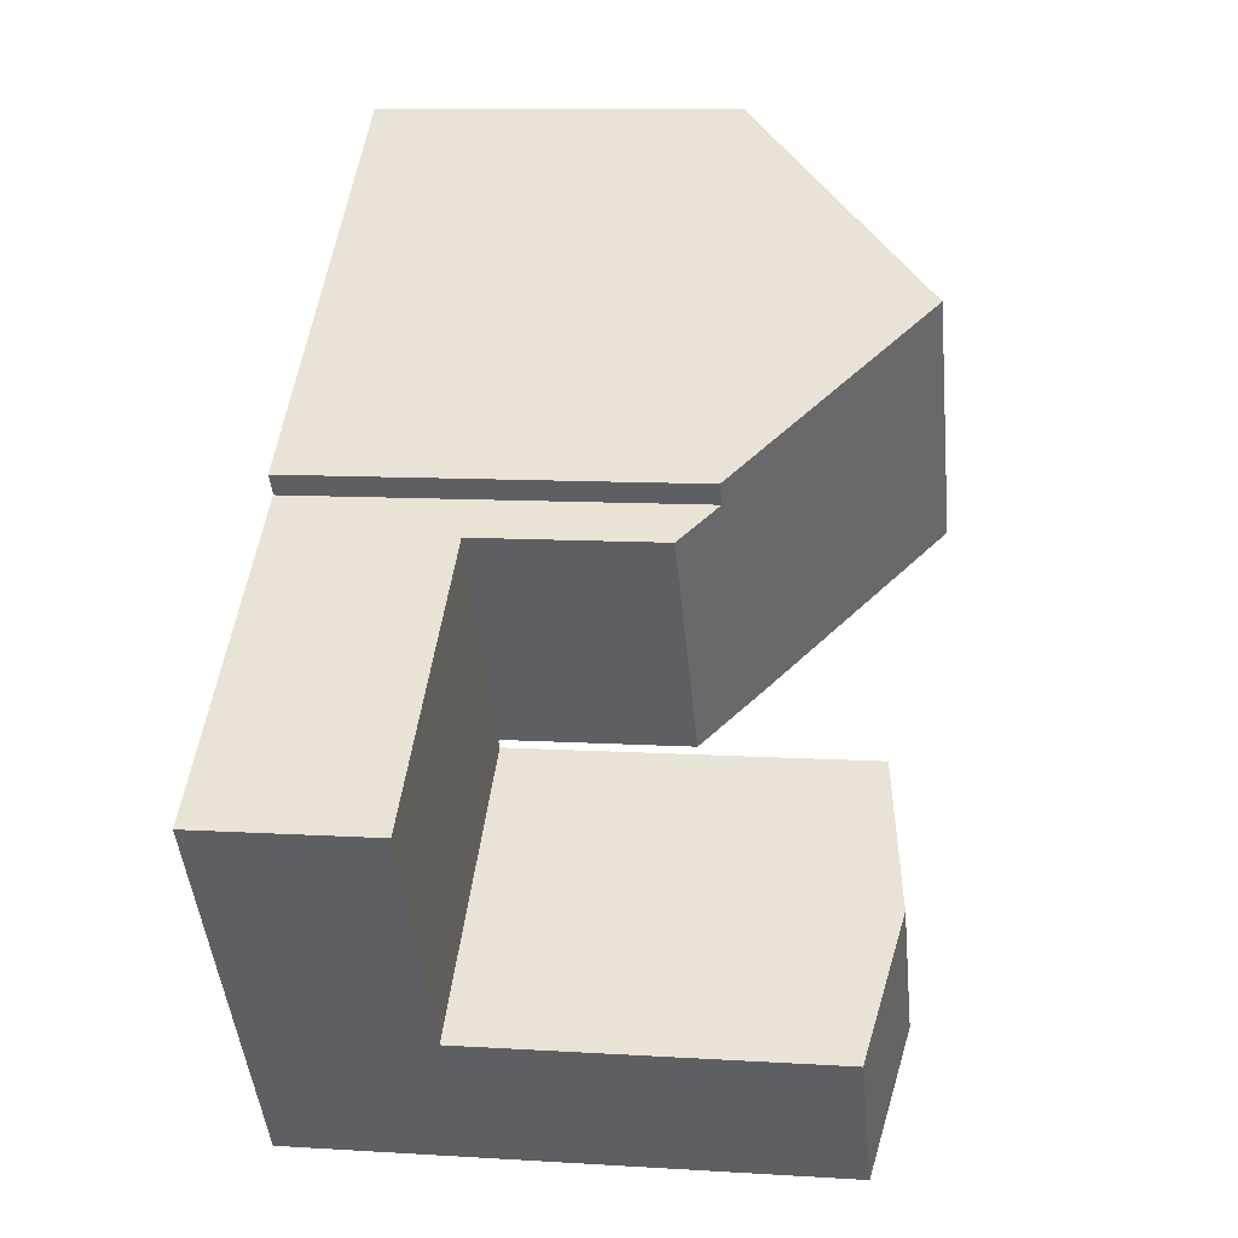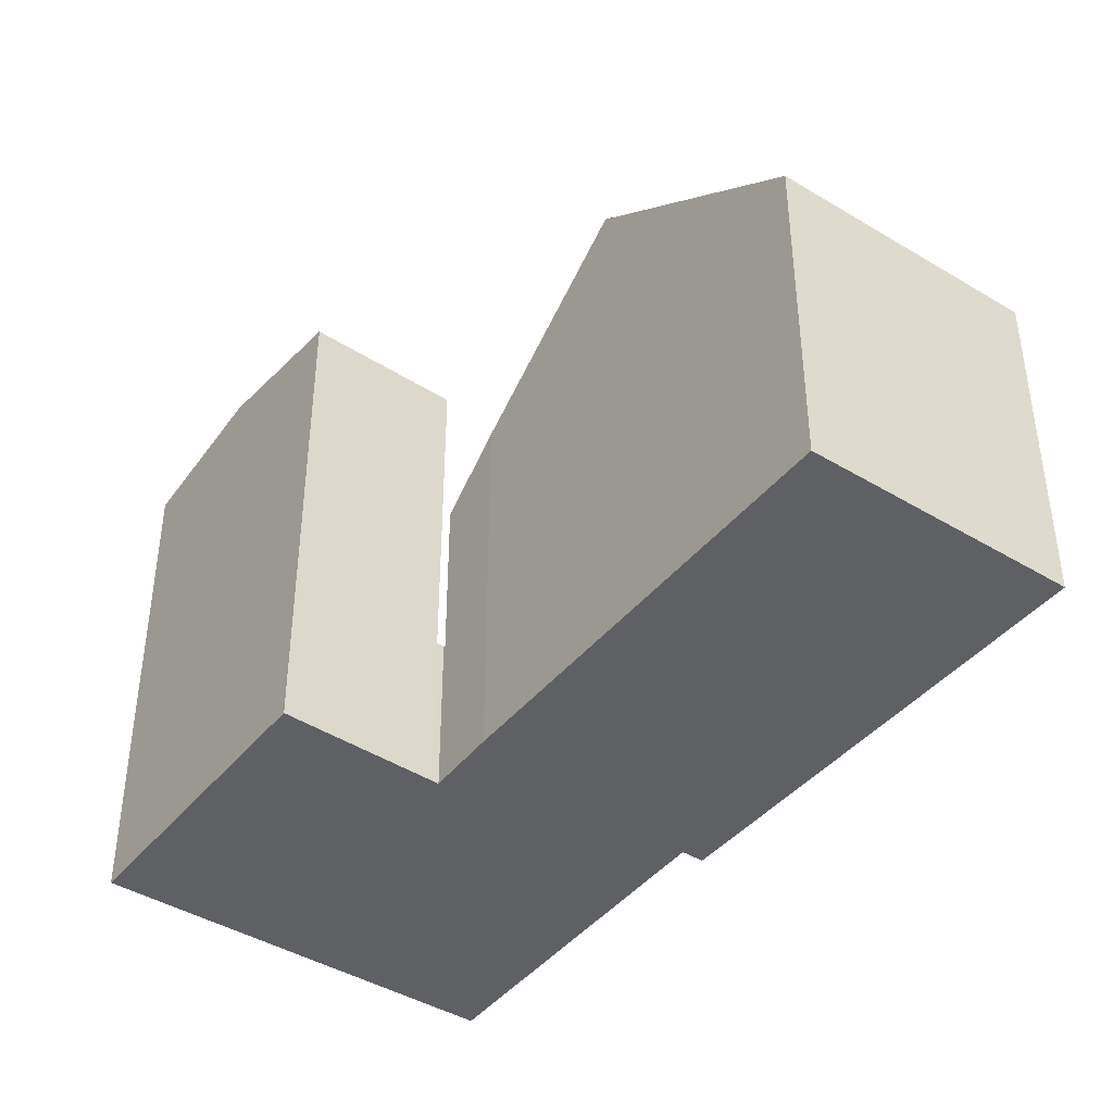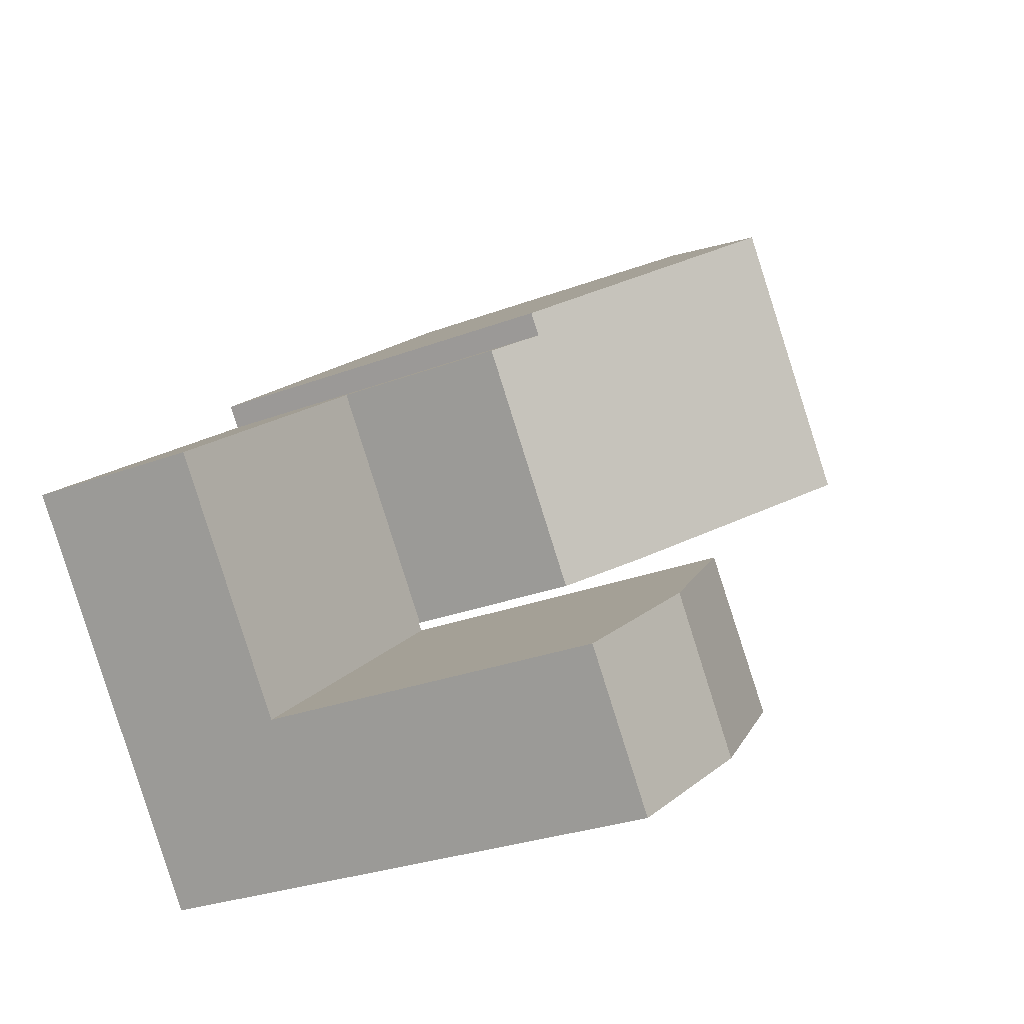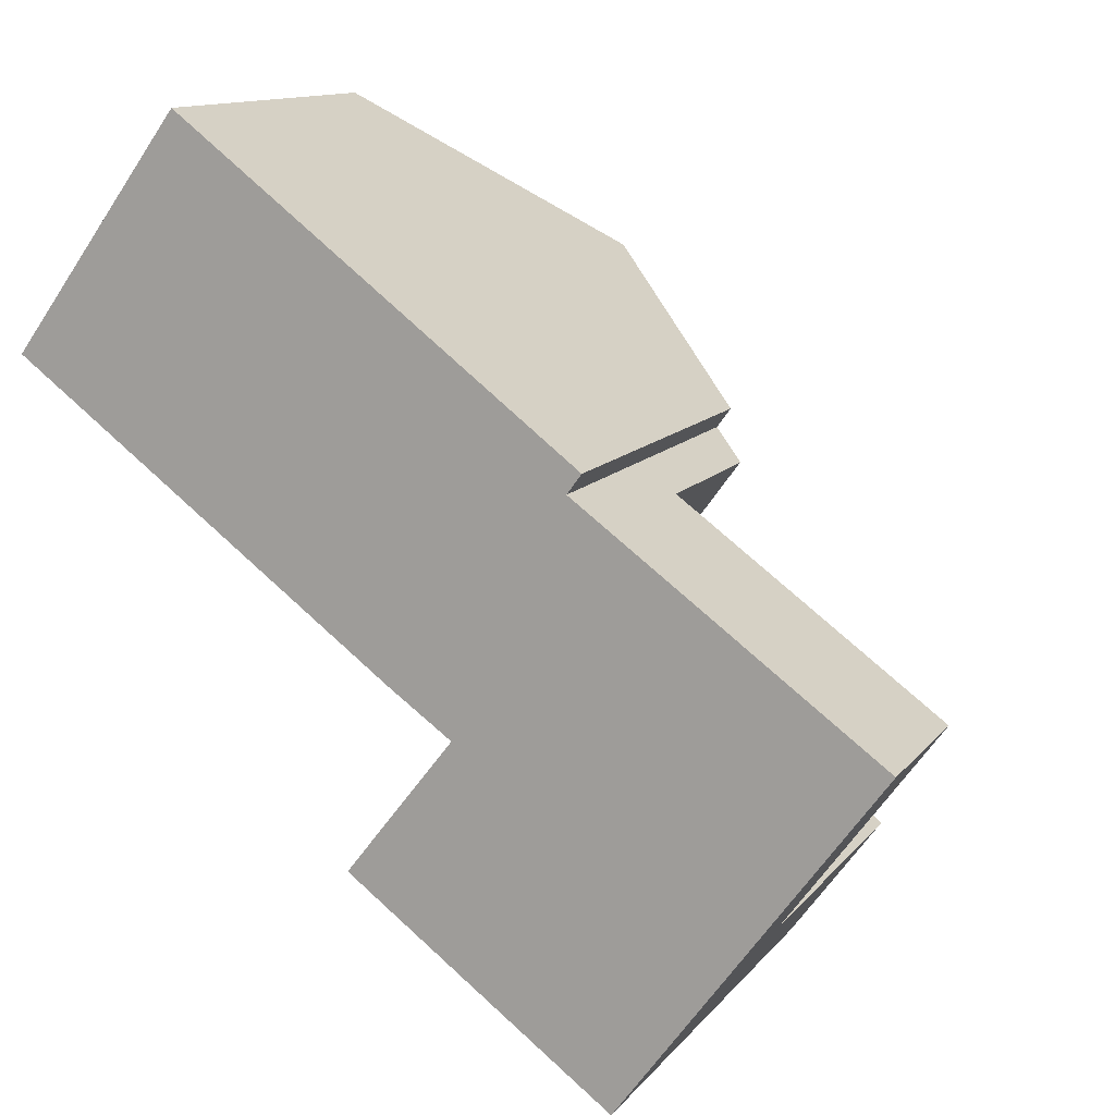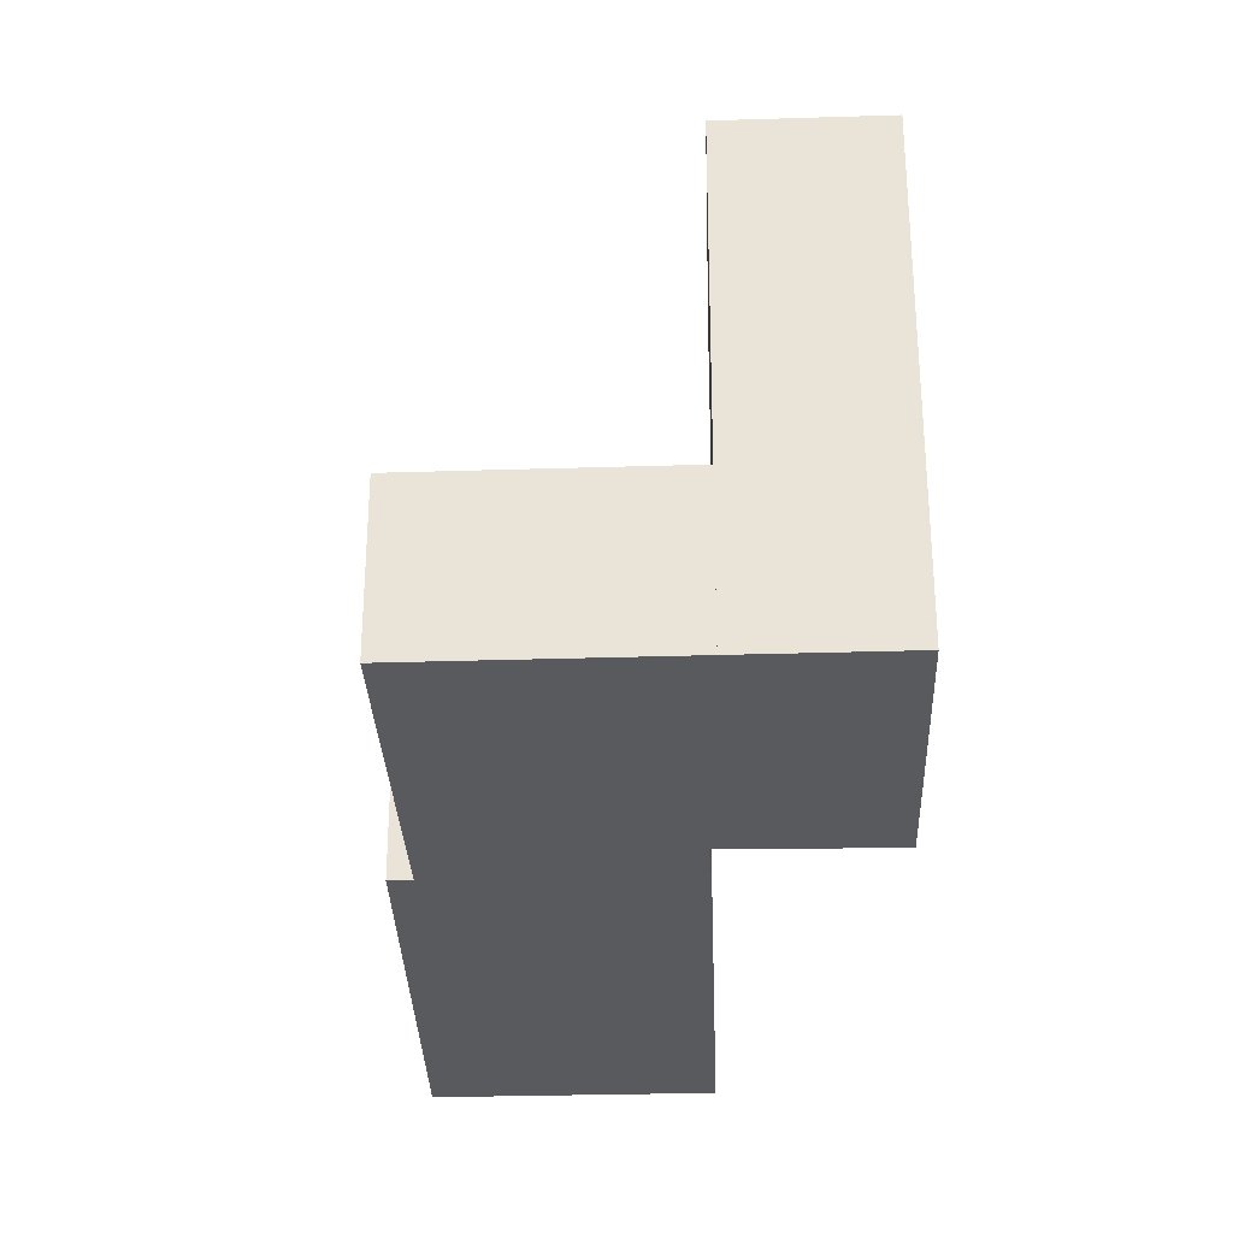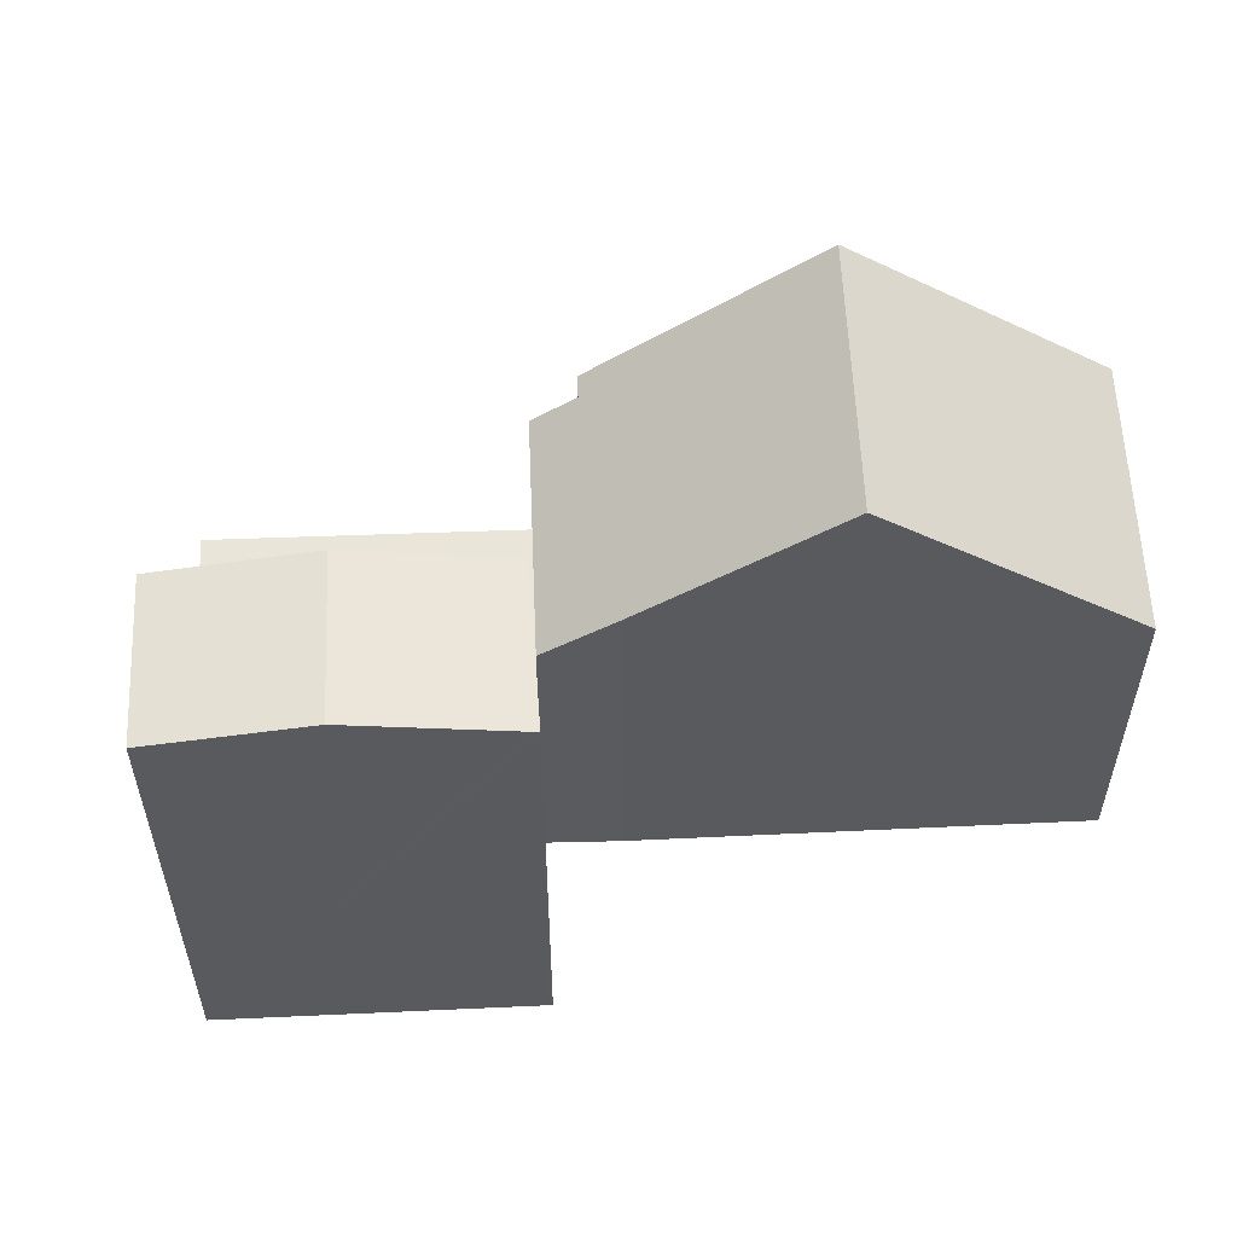
<metadata>
{"format":"obj","ext":"obj","renderer":"f3d","projection":"perspective","resolution":1024,"background":"white","views":[{"elev":10.2,"azim":99.1,"up":"+Z"},{"elev":-42.8,"azim":-89.3,"up":"+Y"},{"elev":-27.1,"azim":120.7,"up":"+Z"},{"elev":12.3,"azim":23.0,"up":"+Z"},{"elev":-31.2,"azim":128.8,"up":"+Y"},{"elev":57.8,"azim":-146.1,"up":"+Y"}]}
</metadata>
<code>
v  7.112 8.258 -8.551
v  6.605 7.879 -5.045
v  8.592 8.258 -6.532
v  5.097 7.874 -7.052
v  6.015 7.874 -5.799
v  5.057 7.867 -7.023
v  9.048 7.89 -9.989
v  10.52 7.89 -7.977
v  8.367 8.019 -9.483
v  5.057 4.3e-16 -7.023
v  6.605 3.089e-16 -5.045
v  6.015 3.551e-16 -5.799
v  10.52 4.884e-16 -7.977
v  8.592 4e-16 -6.532
v  9.048 6.116e-16 -9.989
v  5.097 4.318e-16 -7.052
v  8.367 5.807e-16 -9.483
v  7.112 5.236e-16 -8.551
v  8.592 2.603 -6.532
v  12.92 2.603 -4.709
v  10.52 2.603 -7.977
v  6.605 2.603 -5.045
v  6.682 2.603 -4.947
v  6.654 2.603 -4.927
v  8.94 2.603 -1.809
v  8.94 1.108e-16 -1.809
v  12.92 2.883e-16 -4.709
v  6.682 3.029e-16 -4.947
v  6.654 3.017e-16 -4.927
v  6.654 5.323 -4.927
v  8.378 5.843 -1.399
v  8.94 5.325 -1.809
v  5.822 8.44 1.012
v  3.279 8.443 -2.445
v  5.726 6.17 -4.269
v  8.594 5.843 -1.105
v  0 5.397 3.305e-16
v  2.578 5.4 3.491
v  2.578 -2.138e-16 3.491
v  8.594 6.766e-17 -1.105
v  5.822 -6.197e-17 1.012
v  8.378 8.566e-17 -1.399
v  5.726 2.614e-16 -4.269
v  0 0 0
v  3.279 1.497e-16 -2.445
g defaultobject
f 1 2 3
f 2 1 4
f 2 4 5
f 5 4 6
f 7 3 8
f 3 7 9
f 3 9 1
f 10 5 6
f 5 10 2
f 2 10 11
f 11 10 12
f 11 3 2
f 3 11 8
f 8 11 13
f 13 11 14
f 13 7 8
f 7 13 15
f 15 9 7
f 9 15 1
f 1 15 4
f 4 15 6
f 6 15 16
f 6 16 10
f 16 15 17
f 16 17 18
f 14 15 13
f 15 14 11
f 15 11 17
f 17 11 18
f 18 11 16
f 16 11 12
f 16 12 10
f 19 20 21
f 20 19 22
f 20 22 23
f 20 23 24
f 20 24 25
f 26 20 25
f 20 26 27
f 27 21 20
f 21 27 13
f 13 19 21
f 19 13 22
f 22 13 14
f 22 14 11
f 28 24 23
f 24 28 29
f 11 23 22
f 23 11 28
f 29 25 24
f 25 29 26
f 29 27 26
f 27 29 28
f 28 13 27
f 13 28 11
f 13 11 14
f 30 31 32
f 31 30 33
f 33 30 34
f 34 30 35
f 33 36 31
f 37 33 34
f 33 37 38
f 39 33 38
f 33 39 36
f 36 39 40
f 40 39 41
f 42 32 31
f 32 42 26
f 40 31 36
f 31 40 42
f 26 30 32
f 30 26 29
f 30 43 35
f 43 30 29
f 35 37 34
f 37 35 43
f 37 43 44
f 44 43 45
f 37 39 38
f 39 37 44
f 26 43 29
f 43 26 42
f 43 42 40
f 43 40 41
f 43 41 45
f 45 41 44
f 44 41 39

</code>
